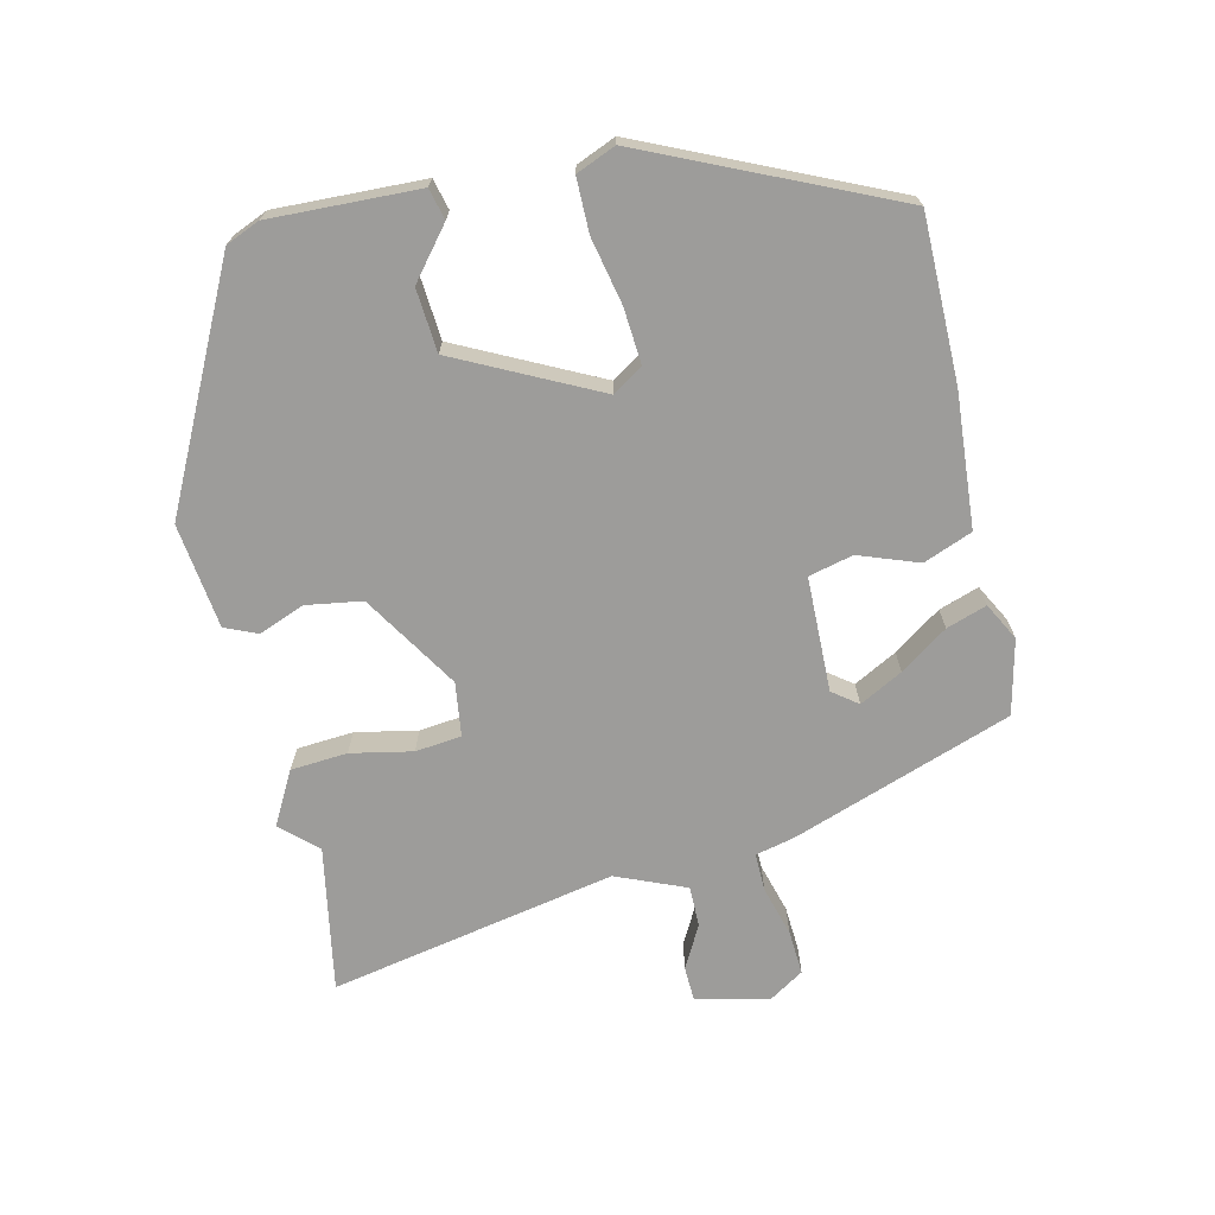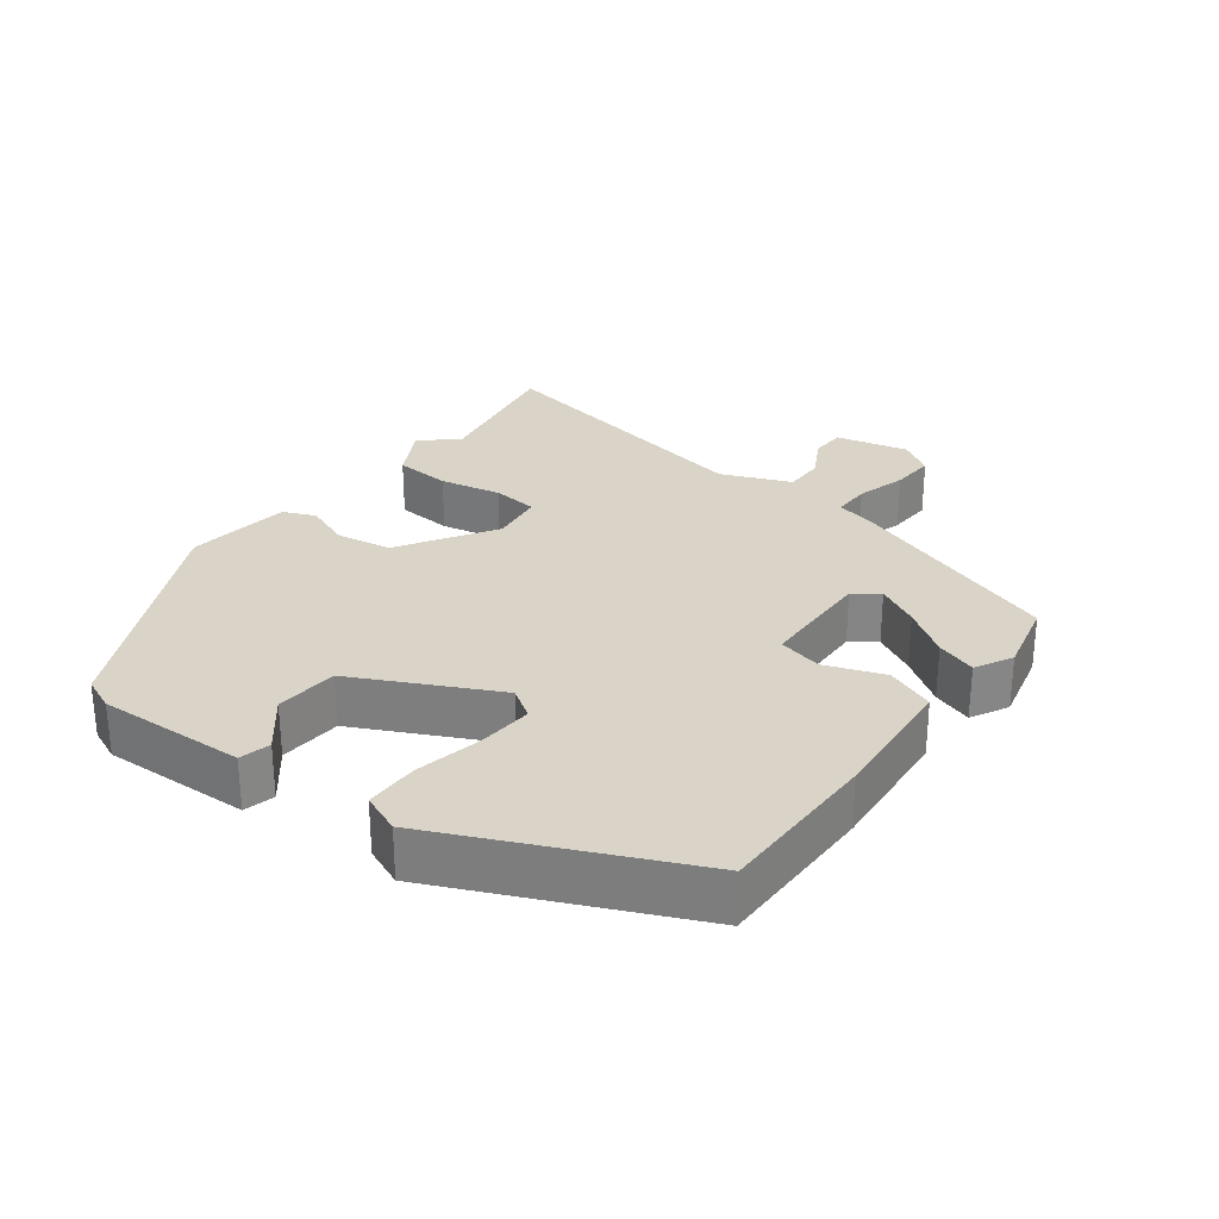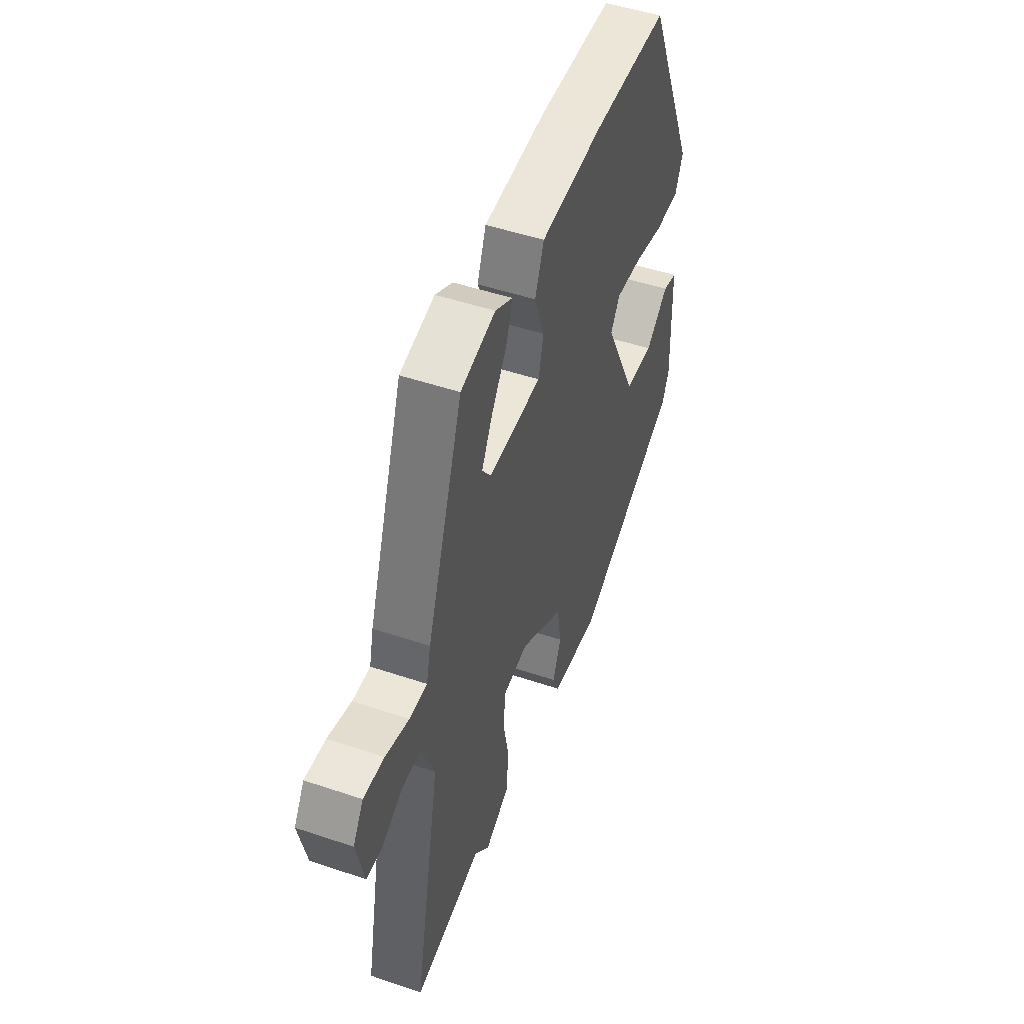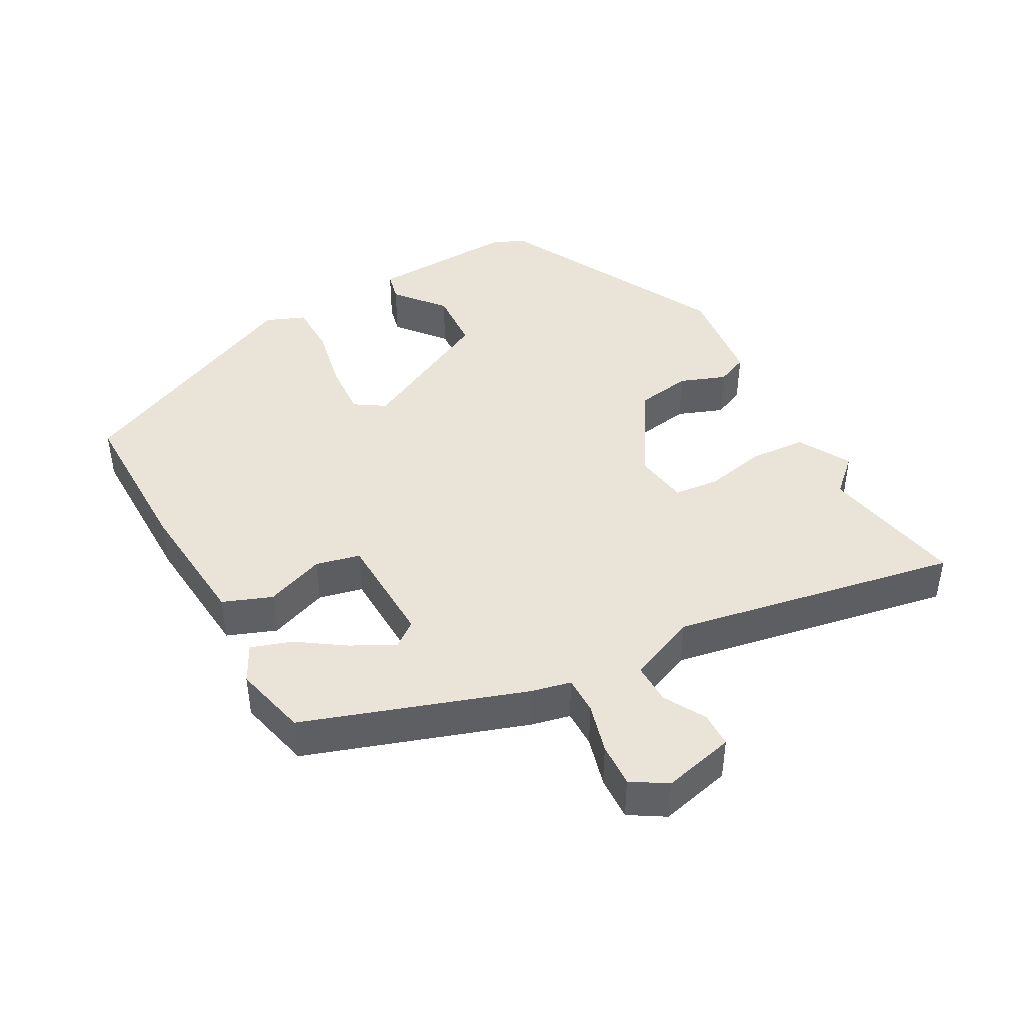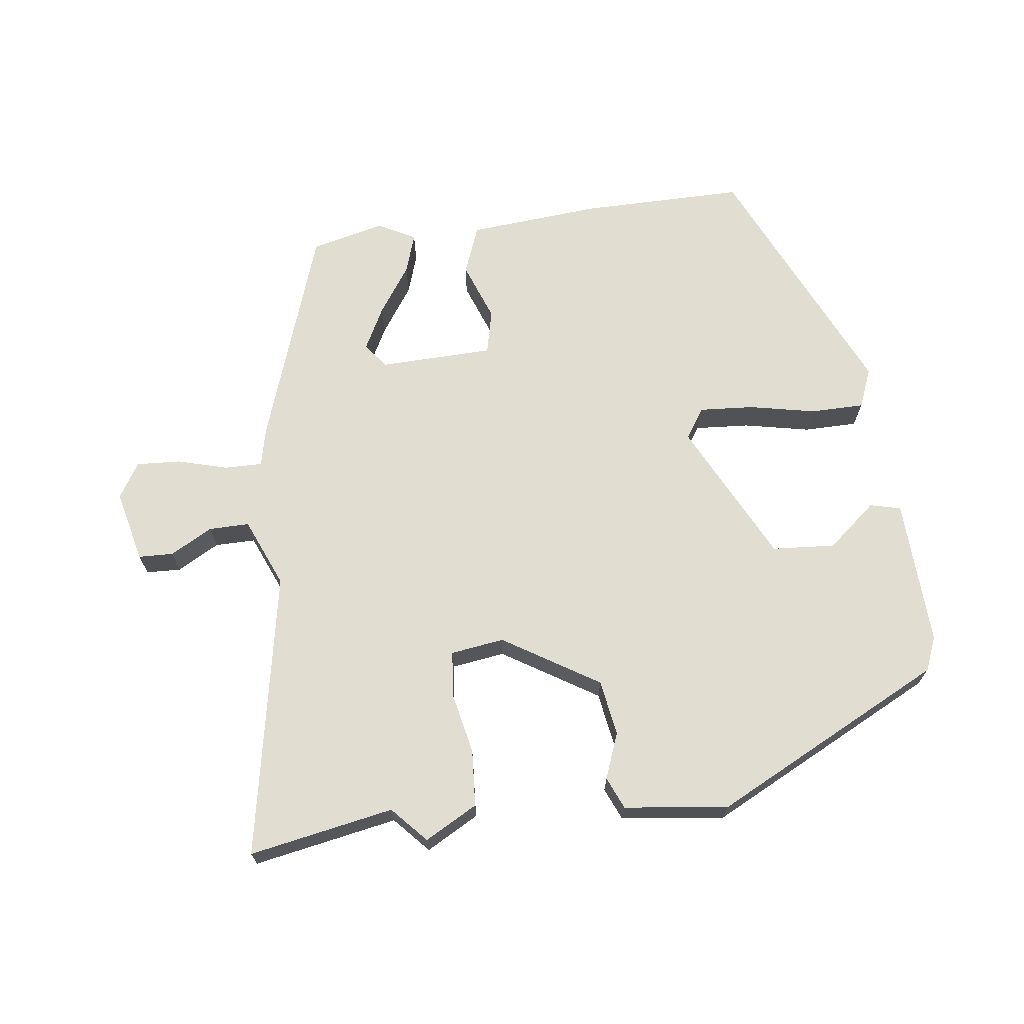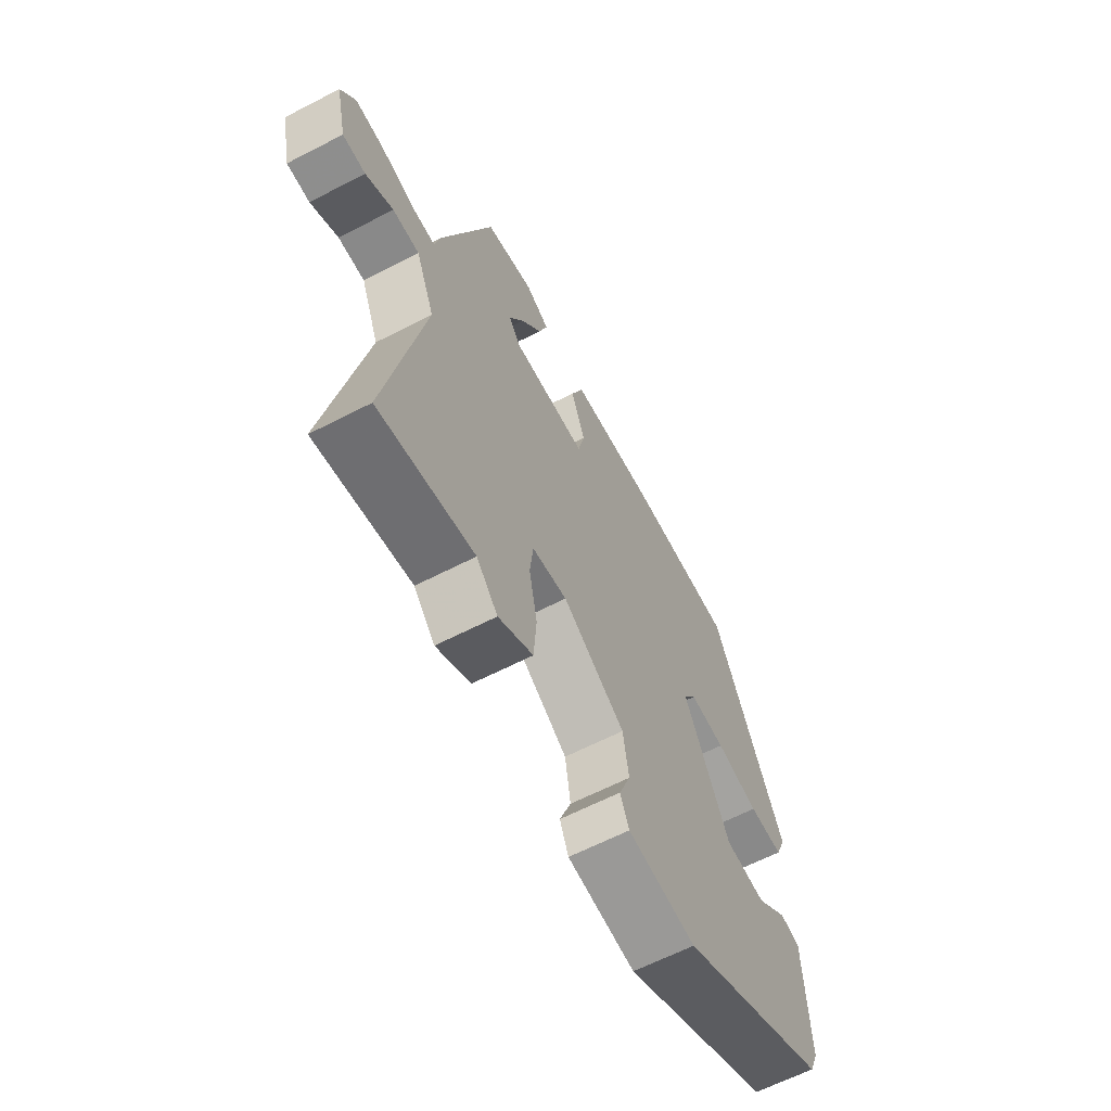
<metadata>
{"format":"obj","ext":"obj","renderer":"f3d","projection":"perspective","resolution":1024,"background":"white","views":[{"elev":-70.2,"azim":-77.1,"up":"+Y"},{"elev":28.6,"azim":-53.2,"up":"+Y"},{"elev":49.2,"azim":110.5,"up":"+Z"},{"elev":43.2,"azim":60.5,"up":"+Y"},{"elev":68.8,"azim":172.2,"up":"+Y"},{"elev":-63.0,"azim":117.6,"up":"+Z"}]}
</metadata>
<code>
v -0.31 0.07 0.452
v -0.081 0.07 0.453
v 0.106 0.07 0.439
v 0.133 0.07 0.371
v 0.103 0.07 0.288
v 0.118 0.07 0.226
v 0.278 0.07 0.223
v 0.304 0.07 0.258
v 0.272 0.07 0.318
v 0.226 0.07 0.384
v 0.207 0.07 0.44
v 0.259 0.07 0.468
v 0.363 0.07 0.444
v 0.471 0.07 0.138
v 0.484 0.07 0.083
v 0.537 0.07 0.084
v 0.607 0.07 0.104
v 0.669 0.07 0.108
v 0.7 0.07 0.059
v 0.677 0.07 -0.042
v 0.628 0.07 -0.044
v 0.569 0.07 -0.012
v 0.512 0.07 -0.012
v 0.472 0.07 -0.109
v 0.551 0.07 -0.509
v 0.348 0.07 -0.473
v 0.303 0.07 -0.523
v 0.229 0.07 -0.483
v 0.223 0.07 -0.404
v 0.24 0.07 -0.318
v 0.233 0.07 -0.254
v 0.158 0.07 -0.244
v 0.025 0.07 -0.328
v 0.013 0.07 -0.406
v 0.038 0.07 -0.47
v 0.019 0.07 -0.515
v -0.127 0.07 -0.534
v -0.451 0.07 -0.374
v -0.471 0.07 -0.327
v -0.464 0.07 -0.12
v -0.421 0.07 -0.109
v -0.352 0.07 -0.165
v -0.264 0.07 -0.158
v -0.167 0.07 0.039
v -0.195 0.07 0.081
v -0.272 0.07 0.075
v -0.365 0.07 0.055
v -0.44 0.07 0.055
v -0.463 0.07 0.11
v -0.31 0 0.452
v -0.081 0 0.453
v 0.106 0 0.439
v 0.133 0 0.371
v 0.103 0 0.288
v 0.118 0 0.226
v 0.278 0 0.223
v 0.304 0 0.258
v 0.272 0 0.318
v 0.226 0 0.384
v 0.207 0 0.44
v 0.259 0 0.468
v 0.363 0 0.444
v 0.471 0 0.138
v 0.484 0 0.083
v 0.537 0 0.084
v 0.607 0 0.104
v 0.669 0 0.108
v 0.7 0 0.059
v 0.677 0 -0.042
v 0.628 0 -0.044
v 0.569 0 -0.012
v 0.512 0 -0.012
v 0.472 0 -0.109
v 0.551 0 -0.509
v 0.348 0 -0.473
v 0.303 0 -0.523
v 0.229 0 -0.483
v 0.223 0 -0.404
v 0.24 0 -0.318
v 0.233 0 -0.254
v 0.158 0 -0.244
v 0.025 0 -0.328
v 0.013 0 -0.406
v 0.038 0 -0.47
v 0.019 0 -0.515
v -0.127 0 -0.534
v -0.451 0 -0.374
v -0.471 0 -0.327
v -0.464 0 -0.12
v -0.421 0 -0.109
v -0.352 0 -0.165
v -0.264 0 -0.158
v -0.167 0 0.039
v -0.195 0 0.081
v -0.272 0 0.075
v -0.365 0 0.055
v -0.44 0 0.055
v -0.463 0 0.11
f 3 4 5
f 2 3 5
f 1 2 5
f 49 1 5
f 48 49 5
f 47 48 5
f 46 47 5
f 45 46 5 6
f 44 45 6 7
f 43 44 7
f 40 41 42
f 39 40 42
f 38 39 42
f 37 38 42
f 36 37 42
f 36 42 43
f 35 36 43
f 34 35 43
f 33 34 43
f 32 33 43 7
f 28 29 30
f 27 28 30
f 26 27 30
f 26 30 31
f 25 26 31
f 24 25 31
f 32 7 8
f 31 32 8
f 24 31 8
f 23 24 8
f 20 21 22
f 19 20 22
f 18 19 22
f 17 18 22
f 16 17 22
f 15 16 22 23
f 13 14 15
f 12 13 15
f 11 12 15
f 10 11 15
f 9 10 15
f 8 9 15 23
f 54 53 52
f 54 52 51
f 54 51 50
f 54 50 98
f 54 98 97
f 54 97 96
f 54 96 95
f 55 54 95 94
f 56 55 94 93
f 56 93 92
f 91 90 89
f 91 89 88
f 91 88 87
f 91 87 86
f 91 86 85
f 92 91 85
f 92 85 84
f 92 84 83
f 92 83 82
f 56 92 82 81
f 79 78 77
f 79 77 76
f 79 76 75
f 80 79 75
f 80 75 74
f 80 74 73
f 57 56 81
f 57 81 80
f 57 80 73
f 57 73 72
f 71 70 69
f 71 69 68
f 71 68 67
f 71 67 66
f 71 66 65
f 72 71 65 64
f 64 63 62
f 64 62 61
f 64 61 60
f 64 60 59
f 64 59 58
f 72 64 58 57
f 1 50 51 2
f 2 51 52 3
f 3 52 53 4
f 4 53 54 5
f 5 54 55 6
f 6 55 56 7
f 7 56 57 8
f 8 57 58 9
f 9 58 59 10
f 10 59 60 11
f 11 60 61 12
f 12 61 62 13
f 13 62 63 14
f 14 63 64 15
f 15 64 65 16
f 16 65 66 17
f 17 66 67 18
f 18 67 68 19
f 19 68 69 20
f 20 69 70 21
f 21 70 71 22
f 22 71 72 23
f 23 72 73 24
f 24 73 74 25
f 25 74 75 26
f 26 75 76 27
f 27 76 77 28
f 28 77 78 29
f 29 78 79 30
f 30 79 80 31
f 31 80 81 32
f 32 81 82 33
f 33 82 83 34
f 34 83 84 35
f 35 84 85 36
f 36 85 86 37
f 37 86 87 38
f 38 87 88 39
f 39 88 89 40
f 40 89 90 41
f 41 90 91 42
f 42 91 92 43
f 43 92 93 44
f 44 93 94 45
f 45 94 95 46
f 46 95 96 47
f 47 96 97 48
f 48 97 98 49
f 49 98 50 1

</code>
